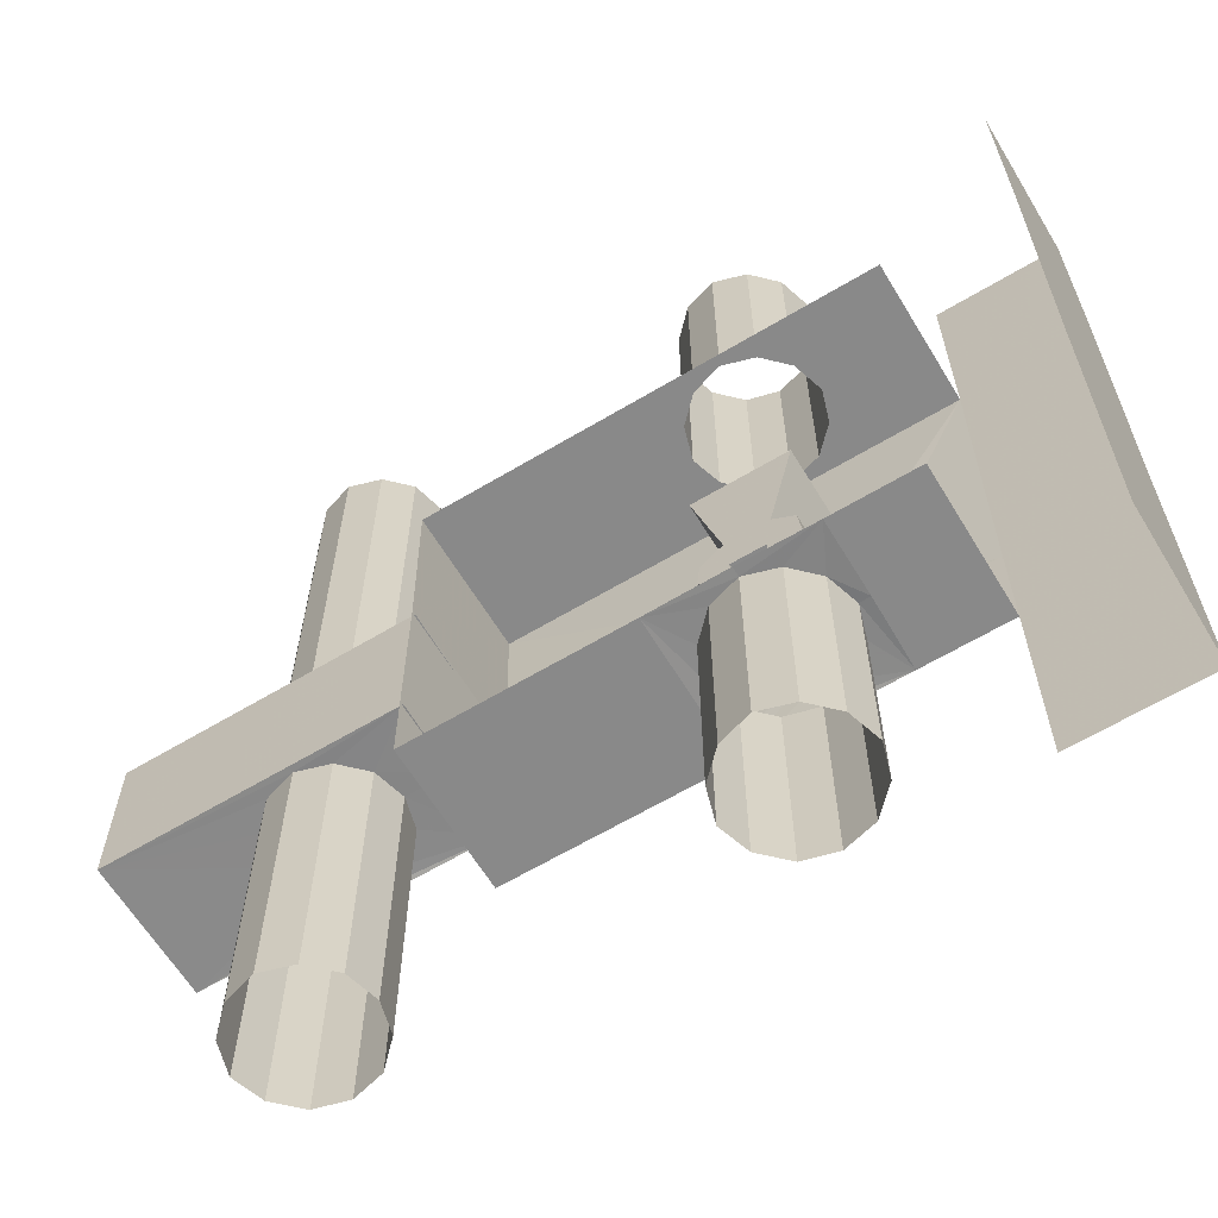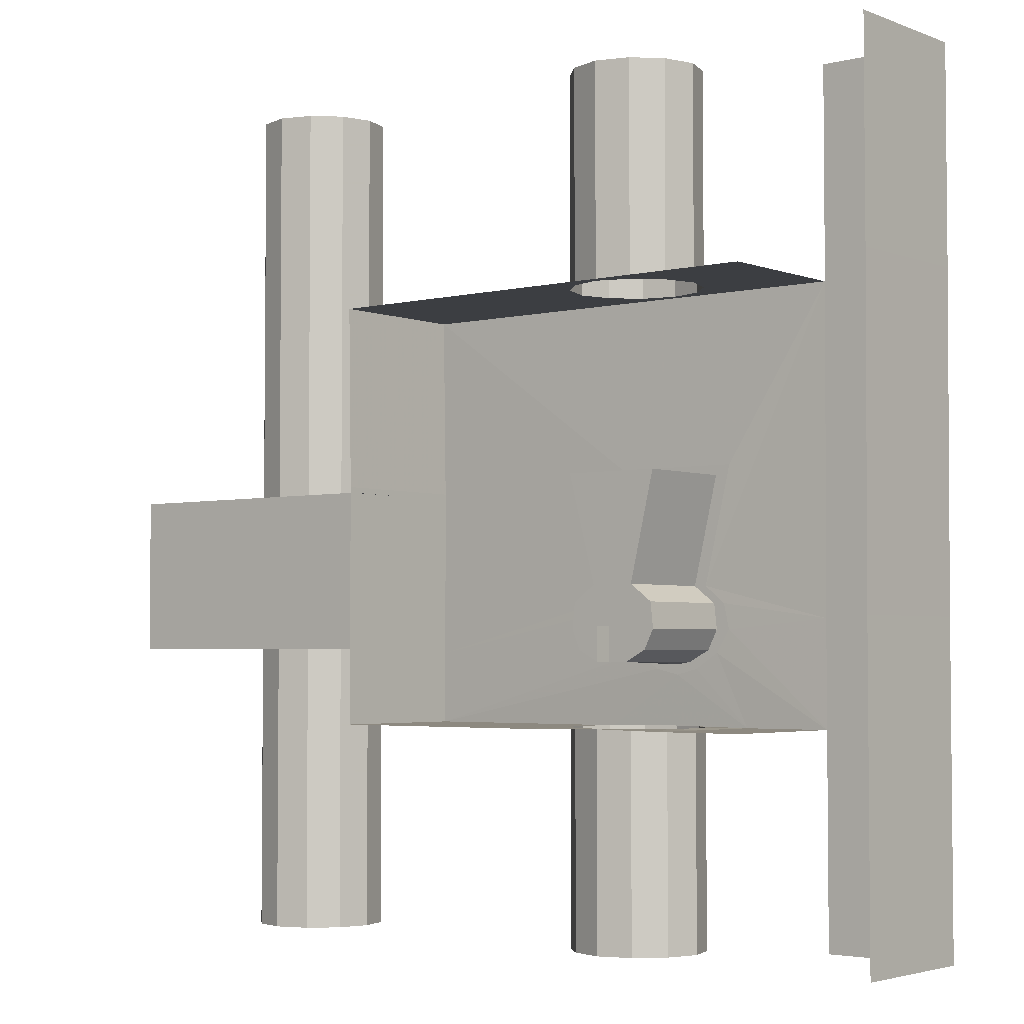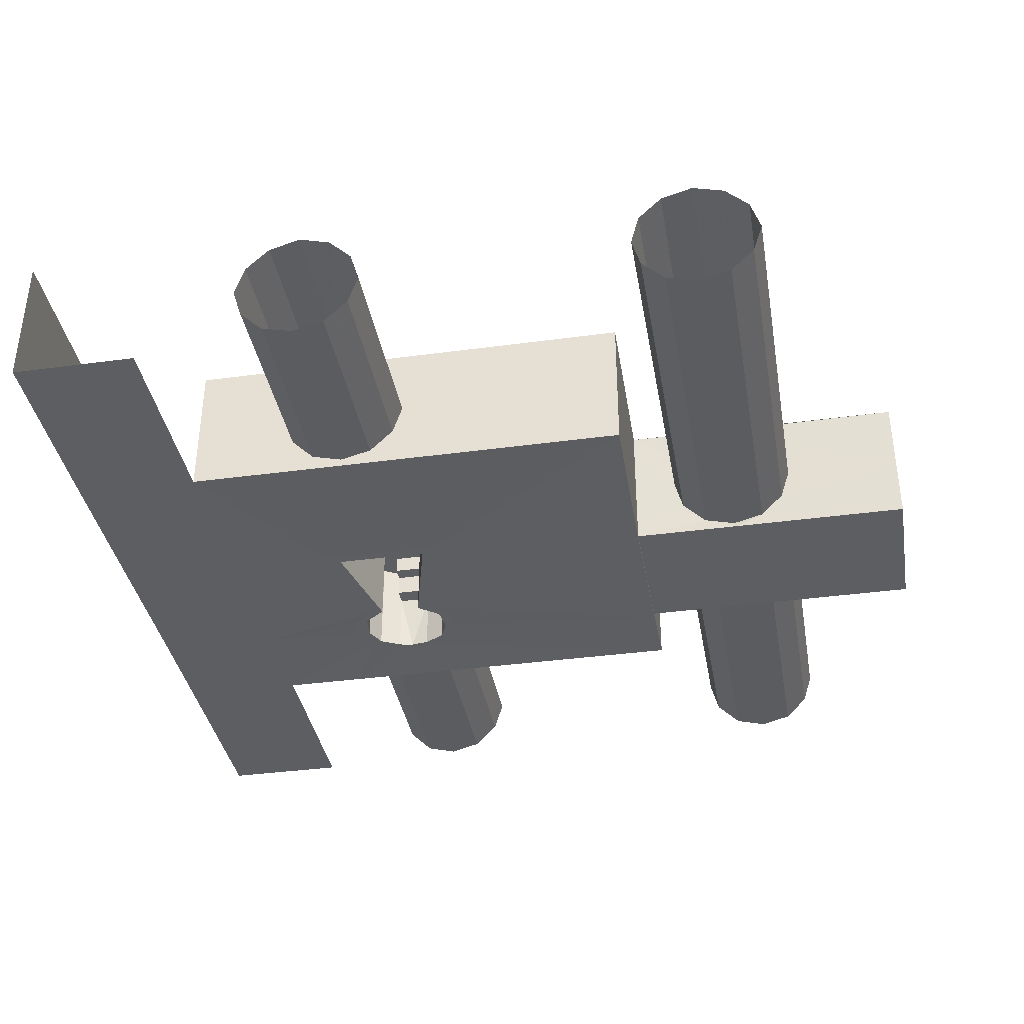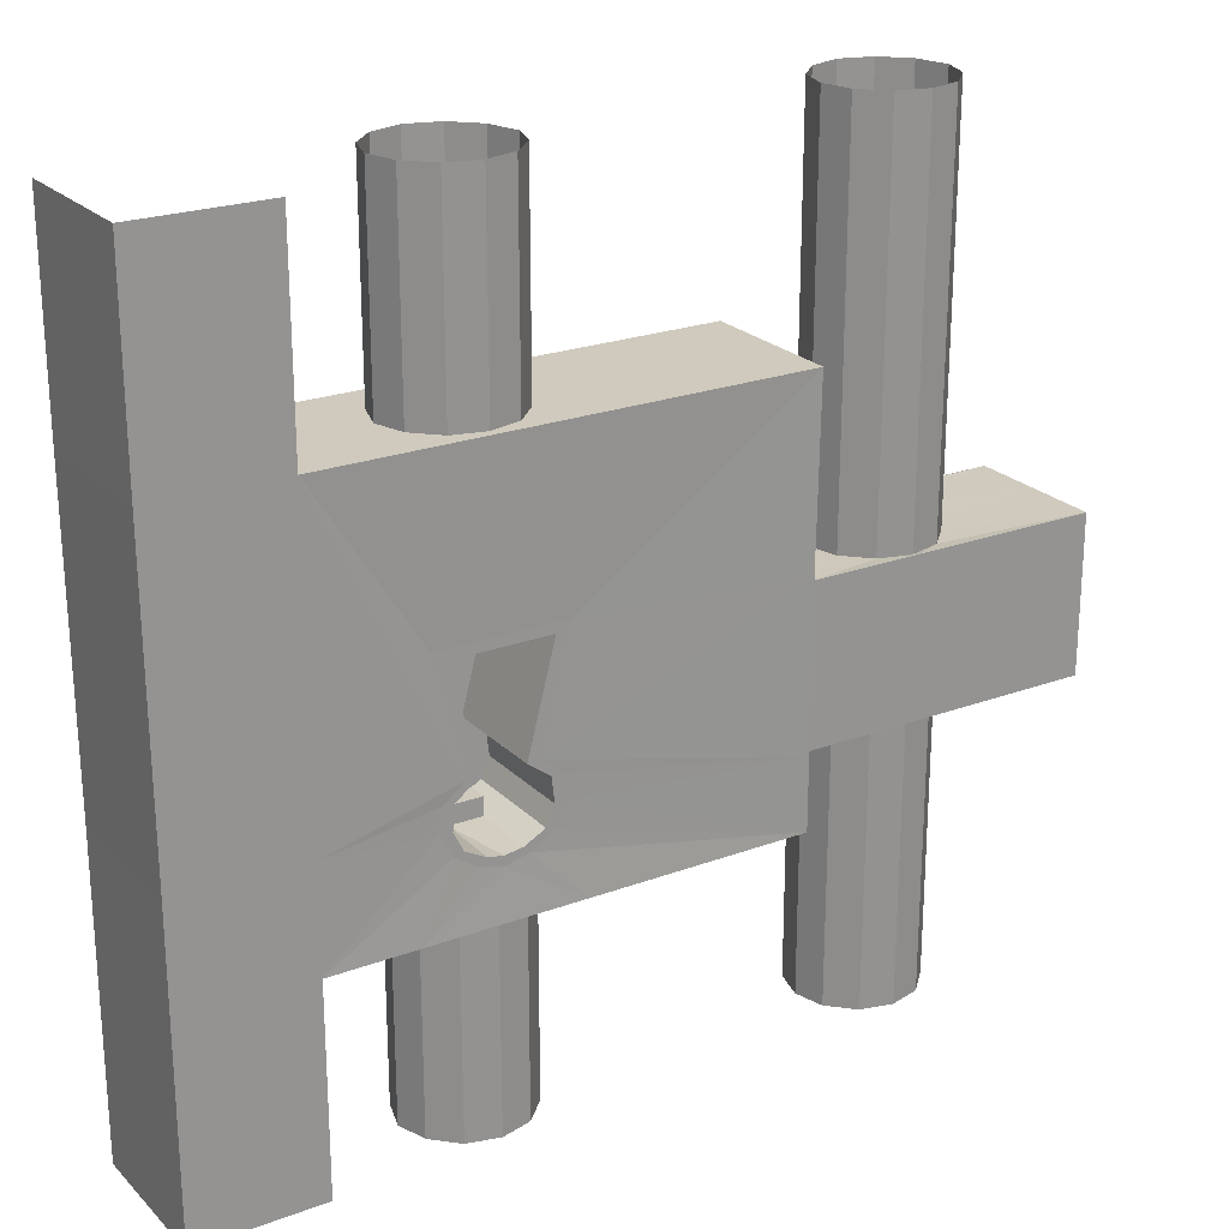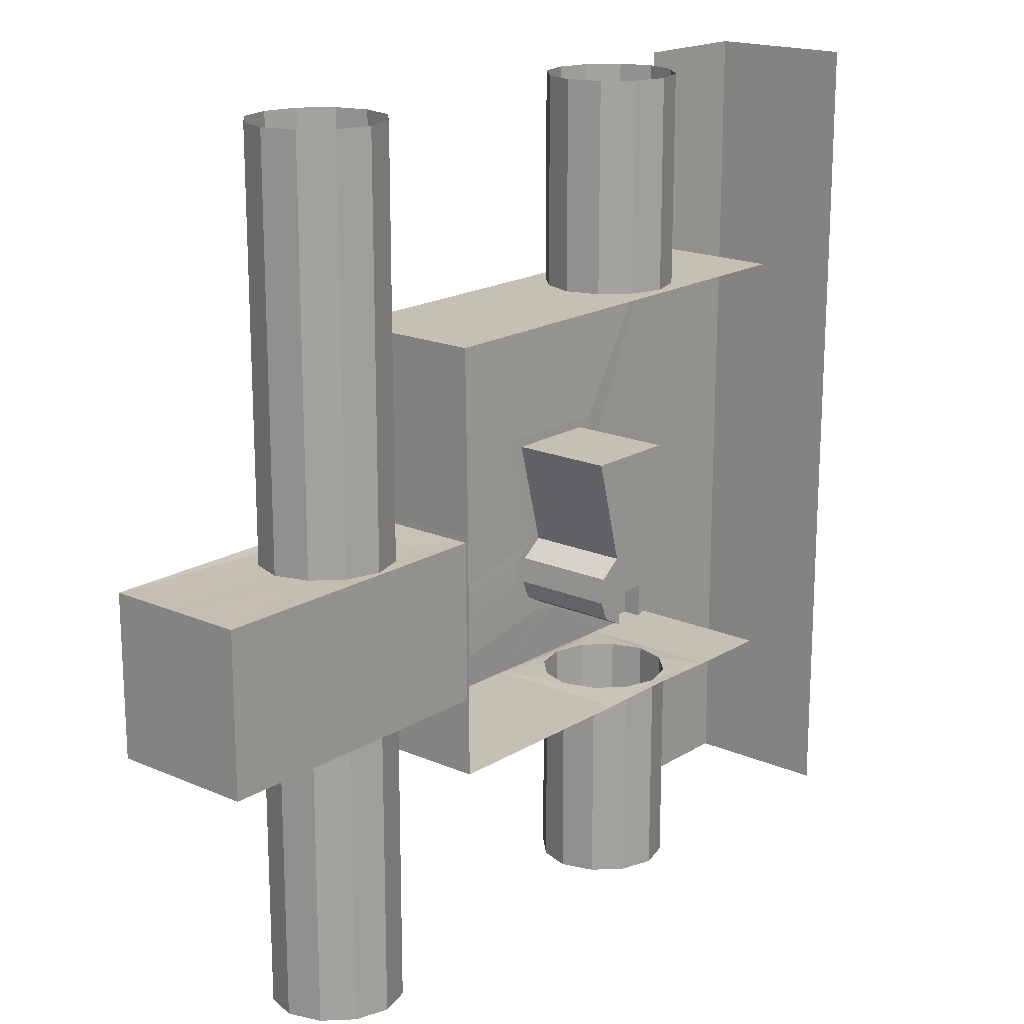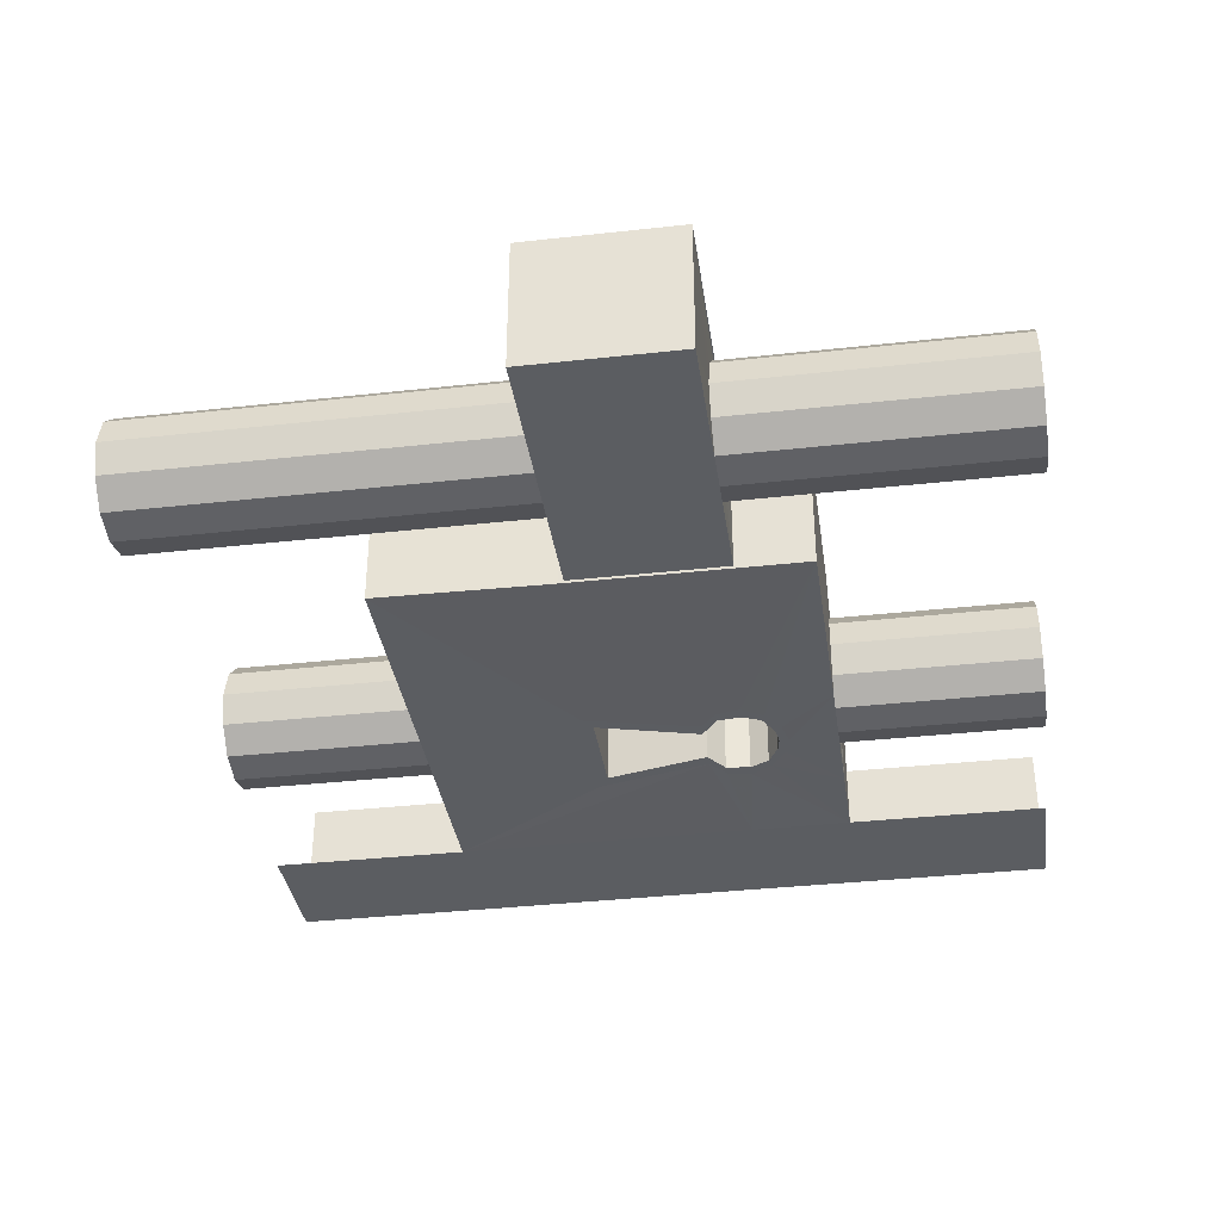
<metadata>
{"format":"obj","ext":"obj","renderer":"f3d","projection":"perspective","resolution":1024,"background":"white","views":[{"elev":-63.1,"azim":31.2,"up":"+Y"},{"elev":-3.4,"azim":38.9,"up":"+Y"},{"elev":-37.4,"azim":-170.1,"up":"+Z"},{"elev":23.0,"azim":147.7,"up":"+Y"},{"elev":18.0,"azim":-49.7,"up":"+Y"},{"elev":-35.9,"azim":-81.7,"up":"+Z"}]}
</metadata>
<code>
v -0.3672 -0.1719 0.3594
v -0.4453 -0.1719 0.3594
v -0.6016 0.4766 0.3594
v -0.5234 0.4219 0.3594
v -0.5234 0.4219 0.7188
v -0.3672 -0.1719 0.7188
v -0.4922 -0.2656 0.3594
v -0.5547 -0.2656 0.3594
v -1.906 -0.5312 0.3438
v -1.906 0.3984 0.3438
v -1.922 1.406 0.3438
v -0.6797 1.406 0.3438
v 0.1016 0.4766 0.3594
v 0.01562 0.4219 0.3594
v 0.01562 0.4219 0.7188
v 0.01562 0.4219 0.8438
v -0.5234 0.4219 0.8438
v -0.3672 -0.1719 0.8438
v -0.4922 -0.2656 0.7188
v -0.5078 -0.4062 0.3594
v -0.5859 -0.4062 0.3594
v -1.906 -0.9297 0.3438
v -1.906 -0.9297 1.164
v -1.906 -0.5312 1.164
v -1.906 -0.5078 1.148
v -1.906 -0.5078 0.3594
v -1.906 0.3672 0.3594
v -1.906 0.3984 1.164
v -1.922 1.406 1.164
v -0.6797 1.406 0.75
v -0.5391 1.406 0.5703
v -0.4062 1.406 0.4375
v -0.2422 1.406 0.3438
v 0.1953 1.406 0.3438
v 0.6953 1.406 0.3438
v -0.05469 -0.1719 0.3594
v -0.125 -0.1719 0.3594
v -0.125 -0.1719 0.7188
v -0.125 -0.1719 0.8438
v -0.125 -0.1719 0.9453
v 0.01562 0.4219 0.9453
v -0.5234 0.4219 0.9453
v -0.3672 -0.1719 0.9453
v -0.4922 -0.2656 0.8438
v -0.5078 -0.4062 0.7188
v -0.4609 -0.5156 0.3594
v -0.5078 -0.5312 0.3594
v -0.375 -0.6172 0.3594
v -0.6797 -0.9297 0.3438
v -0.6797 -0.9297 0.75
v -0.6797 -0.9297 1.164
v -0.3438 -0.5781 0.3594
v -0.2422 -0.5938 0.3594
v -0.2422 -0.6484 0.3594
v -0.2422 -0.9297 0.3438
v -0.2266 -0.9219 0.3906
v -0.4062 -0.9219 0.4375
v -0.5391 -0.9219 0.5703
v -0.5938 -0.9219 0.7422
v -0.5391 -0.9219 0.9219
v -0.4062 -0.9219 1.055
v -0.2266 -0.9219 1.109
v -0.2266 -0.9219 1.164
v 0.2031 -0.9297 1.164
v -0.04688 -0.9219 1.055
v 0.08594 -0.9219 0.9219
v 0.2031 -0.9297 0.75
v 0.6875 -0.9297 1.164
v 0.1953 -0.9297 0.3438
v 0.6875 -0.9297 0.3438
v 0.01562 -0.5312 0.3594
v 0.09375 -0.4062 0.3594
v 0.6875 -0.3516 0.3438
v 1.406 -0.3516 0.3438
v 1.406 -0.9297 0.3438
v 1.406 -2.078 0.3438
v 0.6875 -2.078 0.3438
v -0.4609 -0.5156 0.7188
v -0.3438 -0.5781 0.7188
v -0.1562 -0.5781 0.7188
v -0.1562 -0.5781 0.3594
v -0.1172 -0.6172 0.3594
v -0.04688 -0.9219 0.4375
v -0.04688 -2.086 0.4375
v -0.2266 -2.086 0.3906
v -0.4062 -2.086 0.4375
v -0.5391 -2.086 0.5703
v -0.5938 -2.086 0.7422
v -0.5391 -2.086 0.9219
v -0.4062 -2.086 1.055
v -0.2266 -2.086 1.109
v -0.04688 -2.086 1.055
v 0.08594 -2.086 0.9219
v 0.1406 -0.9219 0.7422
v 0.08594 -0.9219 0.5703
v 0.08594 -2.086 0.5703
v 0.0625 -0.2656 0.3594
v 0 -0.2656 0.3594
v 0 -0.2656 0.7188
v 0 -0.2656 0.8438
v 0 -0.2656 0.9453
v 0.01562 -0.4062 0.9453
v -0.1562 -0.3906 0.9453
v 0.01562 -0.4062 0.3594
v 0.01562 -0.4062 0.7188
v 0.01562 -0.4062 0.8438
v -0.03906 -0.5156 0.3594
v -0.03906 -0.5156 0.7188
v -0.03906 -0.5156 0.8438
v -0.03906 -0.5156 0.9453
v -0.1562 -0.5781 0.9453
v -0.1562 -0.5781 0.8438
v -0.1562 -0.4766 0.8438
v -0.1562 -0.3906 0.8438
v -0.3438 -0.3906 0.9453
v -0.4922 -0.2656 0.9453
v -0.5078 -0.4062 0.8438
v -0.4609 -0.5156 0.8438
v -0.3438 -0.5781 0.8438
v -0.3438 -0.4766 0.8438
v -0.3438 -0.4766 0.7188
v -0.1562 -0.4766 0.7188
v 1.414 1.406 0.3438
v 1.414 1.406 1.148
v 1.406 -0.3516 1.148
v 1.406 -0.9297 1.148
v 1.406 -2.078 1.148
v 0.6953 2.555 0.3438
v 1.414 2.555 0.3438
v 1.414 2.555 1.148
v 0.1953 1.406 0.75
v 0.2031 1.406 1.164
v 0.6953 1.406 1.164
v -1.906 0.3672 1.148
v -3.562 -0.5078 0.3594
v -3.562 0.3672 0.3594
v -3.562 0.3672 1.148
v -3.562 -0.5078 1.148
v -3.562 -0.5078 0.75
v 0.1406 -2.086 0.7422
v -0.2266 1.406 0.3906
v -0.04688 1.406 0.4375
v 0.08594 1.406 0.5703
v 0.1406 1.406 0.7422
v 0.08594 1.406 0.9219
v -0.04688 1.406 1.055
v -0.2266 1.406 1.164
v -0.2266 1.406 1.109
v -0.4062 1.406 1.055
v -0.6797 1.406 1.164
v -0.5391 1.406 0.9219
v -0.5938 1.406 0.7422
v -0.5938 2.57 0.7422
v -0.5391 2.57 0.5703
v -0.4062 2.57 0.4375
v -0.2266 2.57 0.3906
v -0.04688 2.57 0.4375
v 0.08594 2.57 0.5703
v 0.1406 2.57 0.7422
v 0.08594 2.57 0.9219
v -0.04688 2.57 1.055
v -0.2266 2.57 1.109
v -0.4062 2.57 1.055
v -0.5391 2.57 0.9219
v -2.531 -0.5078 0.3594
v -2.516 -0.5 0.3906
v -2.695 -0.5 0.4375
v -2.828 -0.5 0.5703
v -2.883 -0.5 0.7422
v -2.828 -0.5 0.9219
v -2.695 -0.5 1.055
v -2.516 -0.5 1.109
v -2.516 -0.5 1.148
v -1.898 -0.5078 1.148
v -2.336 -0.5 1.055
v -2.203 -0.5 0.9219
v -1.906 -0.5078 0.75
v -2.156 -0.5 0.7422
v -2.203 -0.5 0.5703
v -2.336 -0.5 0.4375
v -2.516 -2.094 0.3906
v -2.695 -2.094 0.4375
v -2.828 -2.094 0.5703
v -2.883 -2.094 0.7422
v -2.828 -2.094 0.9219
v -2.695 -2.094 1.055
v -2.516 -2.094 1.109
v -2.336 -2.094 1.055
v -2.203 -2.094 0.9219
v -2.156 -2.094 0.7422
v -2.203 -2.094 0.5703
v -2.336 -2.094 0.4375
v -2.695 0.3594 0.4375
v -2.516 0.3594 0.3906
v -2.531 0.3672 0.3594
v -2.828 0.3594 0.5703
v -2.828 2.586 0.5703
v -2.695 2.586 0.4375
v -2.516 2.586 0.3906
v -2.336 0.3594 0.4375
v -2.203 0.3594 0.5703
v -1.906 0.3672 0.75
v -2.156 0.3594 0.7422
v -1.898 0.3672 1.148
v -2.203 0.3594 0.9219
v -2.336 0.3594 1.055
v -2.516 0.3594 1.148
v -2.516 0.3594 1.109
v -2.695 0.3594 1.055
v -2.828 0.3594 0.9219
v -3.562 0.3672 0.75
v -2.883 0.3594 0.7422
v -2.336 2.586 0.4375
v -2.203 2.586 0.5703
v -2.156 2.586 0.7422
v -2.203 2.586 0.9219
v -2.336 2.586 1.055
v -2.516 2.586 1.109
v -2.695 2.586 1.055
v -2.828 2.586 0.9219
v -2.883 2.586 0.7422
v -0.3438 -0.5781 0.9453
v -0.5078 -0.4062 0.9453
v -0.4609 -0.5156 0.9453
v -0.3438 -0.3906 0.8438
f 1 2 3
f 1 3 4
f 1 7 2
f 2 7 8
f 3 13 4
f 4 13 14
f 7 20 8
f 8 20 21
f 13 36 14
f 14 36 37
f 20 46 21
f 21 46 47
f 47 46 52
f 47 52 48
f 48 52 53
f 48 53 54
f 53 81 54
f 54 81 82
f 37 36 97
f 37 97 98
f 98 97 72
f 98 72 104
f 104 72 71
f 104 71 107
f 81 107 82
f 82 107 71
f 1 4 5
f 1 5 6
f 1 6 7
f 2 8 9
f 2 9 10
f 2 10 3
f 3 10 11
f 3 11 12
f 3 12 13
f 4 14 15
f 4 15 5
f 5 15 16
f 5 16 17
f 5 17 6
f 6 17 18
f 6 18 19
f 6 19 7
f 7 19 20
f 8 21 9
f 9 21 22
f 9 22 23
f 9 23 24
f 9 24 25
f 9 25 26
f 9 26 10
f 10 26 27
f 10 27 28
f 10 28 11
f 11 28 29
f 11 29 12
f 12 29 30
f 12 30 31
f 12 31 32
f 12 32 33
f 12 33 13
f 13 33 34
f 13 34 35
f 13 35 36
f 14 37 38
f 14 38 15
f 15 38 39
f 15 39 16
f 16 39 40
f 16 40 41
f 16 41 17
f 17 41 42
f 17 42 18
f 18 42 43
f 18 43 44
f 18 44 19
f 19 44 45
f 19 45 20
f 20 45 46
f 21 47 22
f 22 47 48
f 22 48 49
f 22 49 50
f 22 50 51
f 22 51 23
f 48 54 49
f 49 54 55
f 49 55 56
f 49 56 57
f 49 57 58
f 49 58 59
f 49 59 50
f 50 59 51
f 51 59 60
f 51 60 61
f 51 61 62
f 51 62 63
f 63 62 64
f 64 62 65
f 64 65 66
f 64 66 67
f 64 67 68
f 68 67 69
f 68 69 70
f 70 69 71
f 70 71 72
f 70 72 73
f 70 73 74
f 70 74 75
f 70 75 76
f 70 76 77
f 46 45 78
f 46 78 52
f 52 78 79
f 52 79 53
f 53 79 80
f 53 80 81
f 54 82 69
f 54 69 55
f 55 69 56
f 56 69 83
f 56 83 84
f 56 84 85
f 56 85 57
f 57 85 86
f 57 86 58
f 58 86 87
f 58 87 59
f 59 87 88
f 59 88 60
f 60 88 89
f 60 89 61
f 61 89 90
f 61 90 62
f 62 90 91
f 62 91 65
f 65 91 92
f 65 92 66
f 66 92 93
f 66 93 94
f 66 94 67
f 67 94 69
f 69 94 95
f 69 95 83
f 83 95 96
f 83 96 84
f 37 98 99
f 37 99 38
f 38 99 100
f 38 100 39
f 39 100 101
f 39 101 40
f 98 104 105
f 98 105 99
f 99 105 106
f 99 106 100
f 100 106 102
f 100 102 101
f 104 107 108
f 104 108 105
f 105 108 109
f 105 109 106
f 106 109 110
f 106 110 102
f 103 111 112
f 103 112 113
f 103 113 114
f 103 114 115
f 43 116 44
f 44 116 117
f 44 117 45
f 45 117 78
f 78 117 118
f 78 118 79
f 79 118 119
f 79 119 120
f 79 120 121
f 80 122 112
f 80 112 108
f 80 108 107
f 80 107 81
f 82 71 69
f 36 35 73
f 36 73 97
f 97 73 72
f 73 35 123
f 73 123 74
f 123 35 128
f 123 128 129
f 35 34 131
f 35 131 132
f 35 132 133
f 134 25 26
f 134 26 27
f 27 26 135
f 27 135 136
f 24 28 134
f 24 134 25
f 25 134 137
f 25 137 138
f 28 27 134
f 137 138 139
f 137 139 135
f 137 135 136
f 95 94 140
f 95 140 96
f 94 93 140
f 32 141 33
f 33 141 142
f 33 142 34
f 34 142 143
f 34 143 131
f 131 143 144
f 131 144 132
f 132 144 145
f 132 145 146
f 132 146 147
f 147 146 148
f 147 148 149
f 147 149 150
f 150 149 151
f 150 151 30
f 150 30 29
f 30 152 31
f 31 152 153
f 31 153 154
f 31 154 32
f 32 154 155
f 32 155 141
f 141 155 156
f 141 156 142
f 142 156 157
f 142 157 143
f 143 157 158
f 143 158 144
f 144 158 159
f 144 159 145
f 145 159 160
f 145 160 146
f 146 160 161
f 146 161 148
f 148 161 162
f 148 162 149
f 149 162 163
f 149 163 151
f 151 163 164
f 151 164 152
f 151 152 30
f 164 153 152
f 135 165 166
f 135 166 167
f 135 167 168
f 135 168 169
f 135 169 139
f 139 169 138
f 138 169 170
f 138 170 171
f 138 171 172
f 138 172 173
f 173 172 174
f 174 172 175
f 174 175 176
f 174 176 177
f 177 176 178
f 177 178 26
f 26 178 179
f 26 179 180
f 26 180 166
f 26 166 165
f 167 166 181
f 167 181 182
f 167 182 168
f 168 182 183
f 168 183 169
f 169 183 184
f 169 184 170
f 170 184 185
f 170 185 171
f 171 185 186
f 171 186 172
f 172 186 187
f 172 187 175
f 175 187 188
f 175 188 176
f 176 188 189
f 176 189 178
f 178 189 190
f 178 190 179
f 179 190 191
f 179 191 180
f 180 191 192
f 180 192 166
f 166 192 181
f 193 194 195
f 193 195 136
f 193 136 196
f 193 196 197
f 193 197 198
f 193 198 194
f 194 198 199
f 194 199 200
f 194 200 195
f 195 200 27
f 27 200 201
f 27 201 202
f 202 201 203
f 202 203 204
f 204 203 205
f 204 205 206
f 204 206 207
f 207 206 208
f 207 208 209
f 207 209 137
f 137 209 210
f 137 210 211
f 211 210 212
f 211 212 196
f 211 196 136
f 199 213 200
f 200 213 201
f 201 213 214
f 201 214 203
f 203 214 215
f 203 215 205
f 205 215 216
f 205 216 206
f 206 216 217
f 206 217 208
f 208 217 218
f 208 218 209
f 209 218 219
f 209 219 210
f 210 219 220
f 210 220 212
f 212 220 221
f 212 221 196
f 196 221 197
f 108 112 109
f 109 112 111
f 109 111 110
f 122 121 120
f 122 120 113
f 122 113 112
f 112 113 119
f 112 119 222
f 112 222 111
f 119 113 120
f 117 116 223
f 117 223 118
f 118 223 224
f 118 224 119
f 119 224 222
f 119 222 120
f 120 222 115
f 120 115 225
f 114 225 115
f 40 101 102
f 40 102 103
f 40 103 43
f 40 43 41
f 41 43 42
f 102 110 103
f 103 110 111
f 103 115 43
f 43 115 116
f 74 123 124
f 74 124 125
f 74 125 75
f 75 125 126
f 75 126 76
f 76 126 127
f 123 129 130
f 123 130 124
f 115 222 224
f 115 224 223
f 115 223 116
f 79 121 80
f 80 121 122
f 120 225 113
f 113 225 114

</code>
